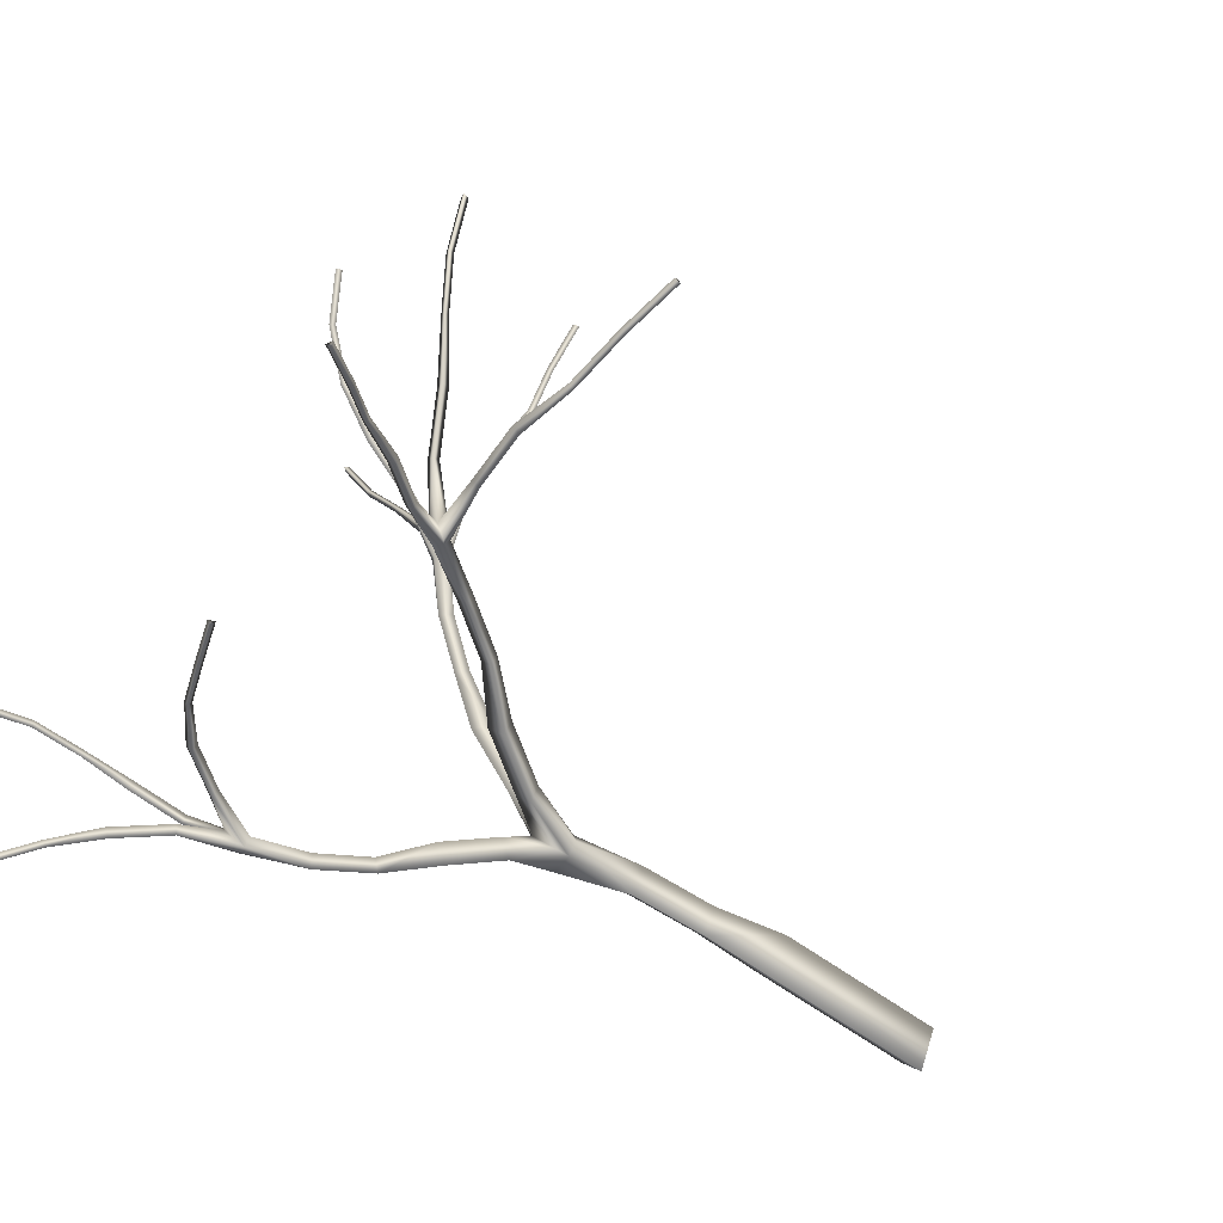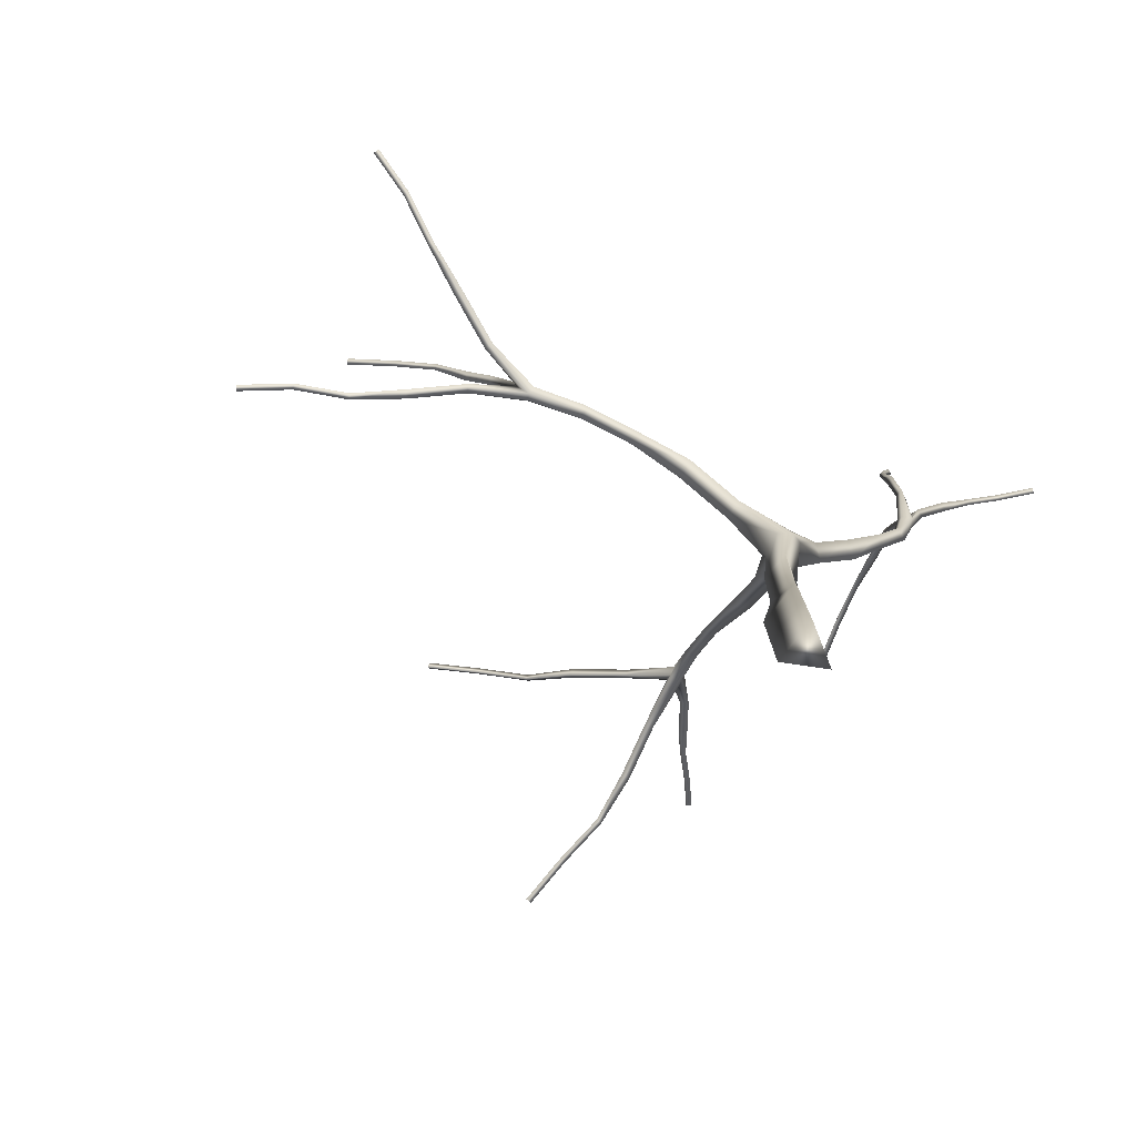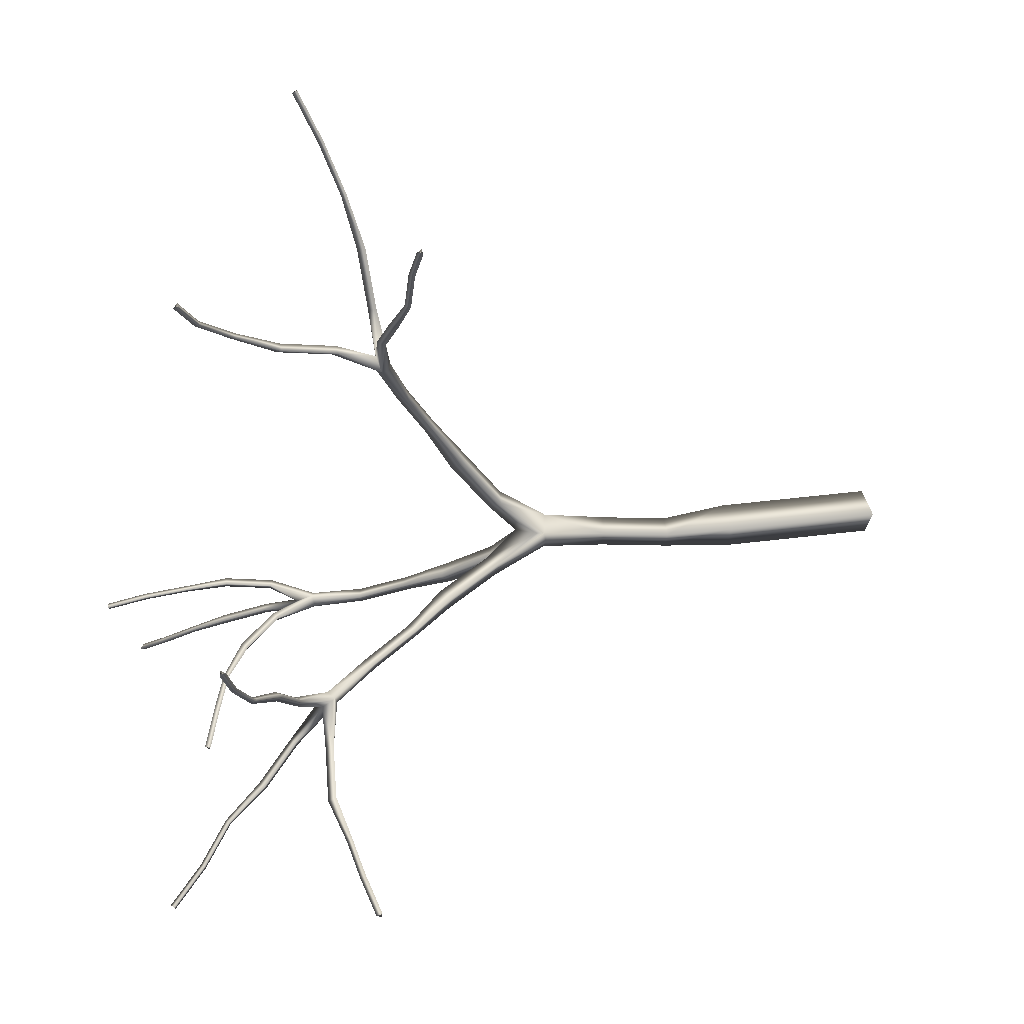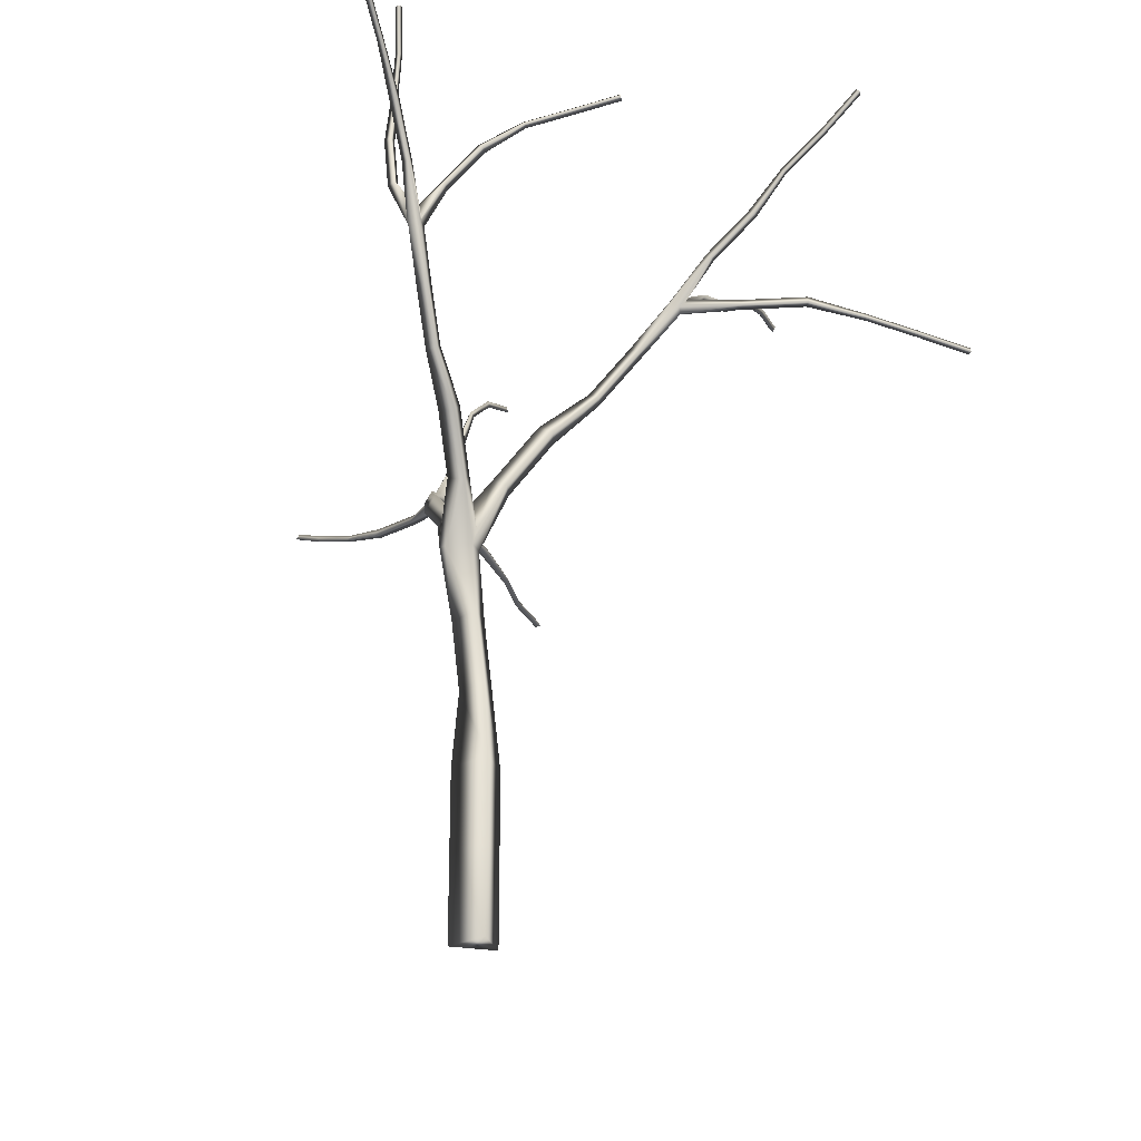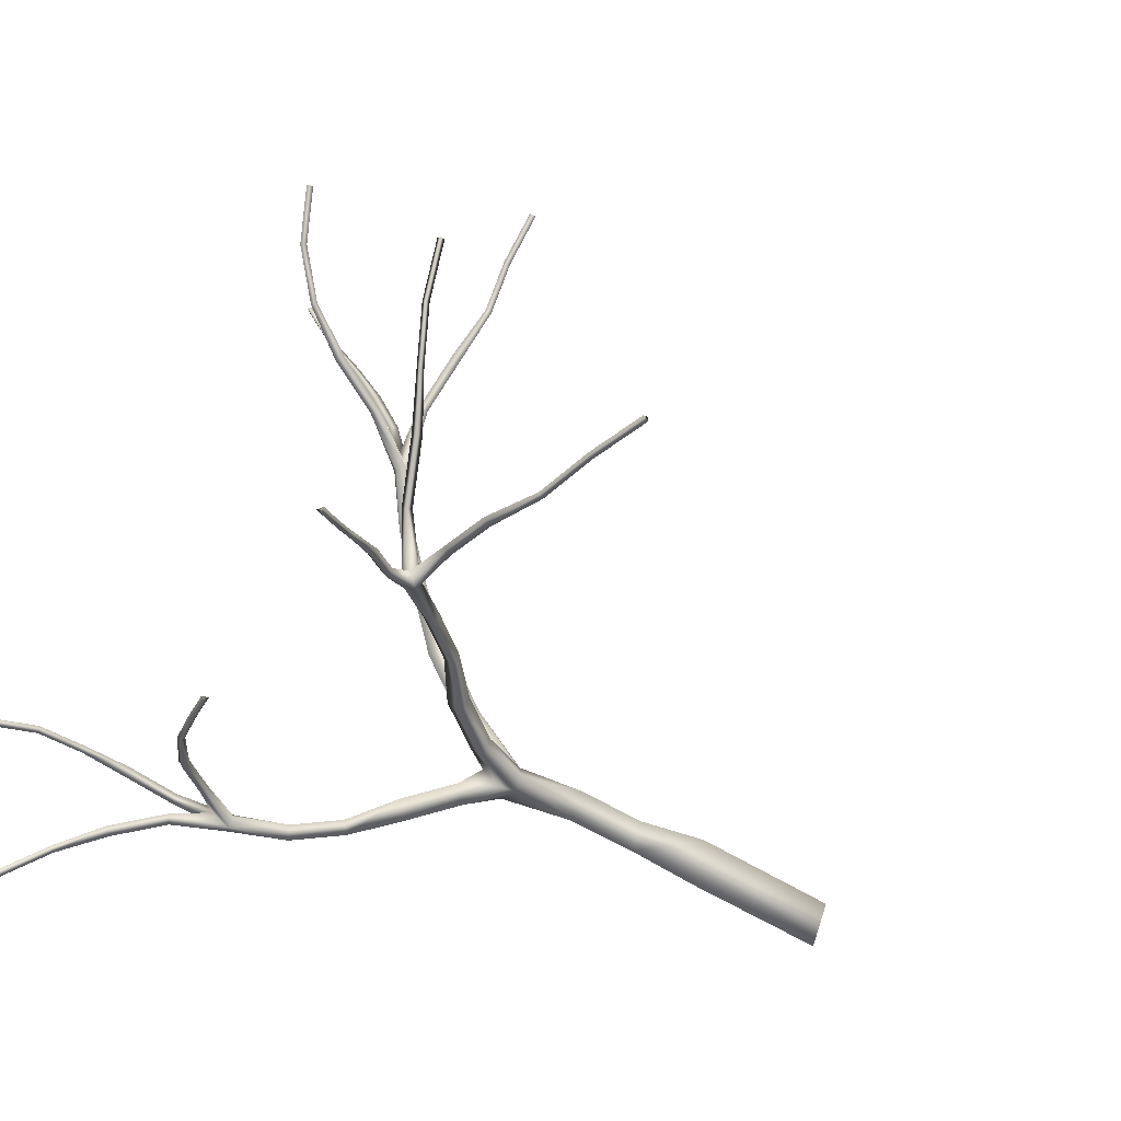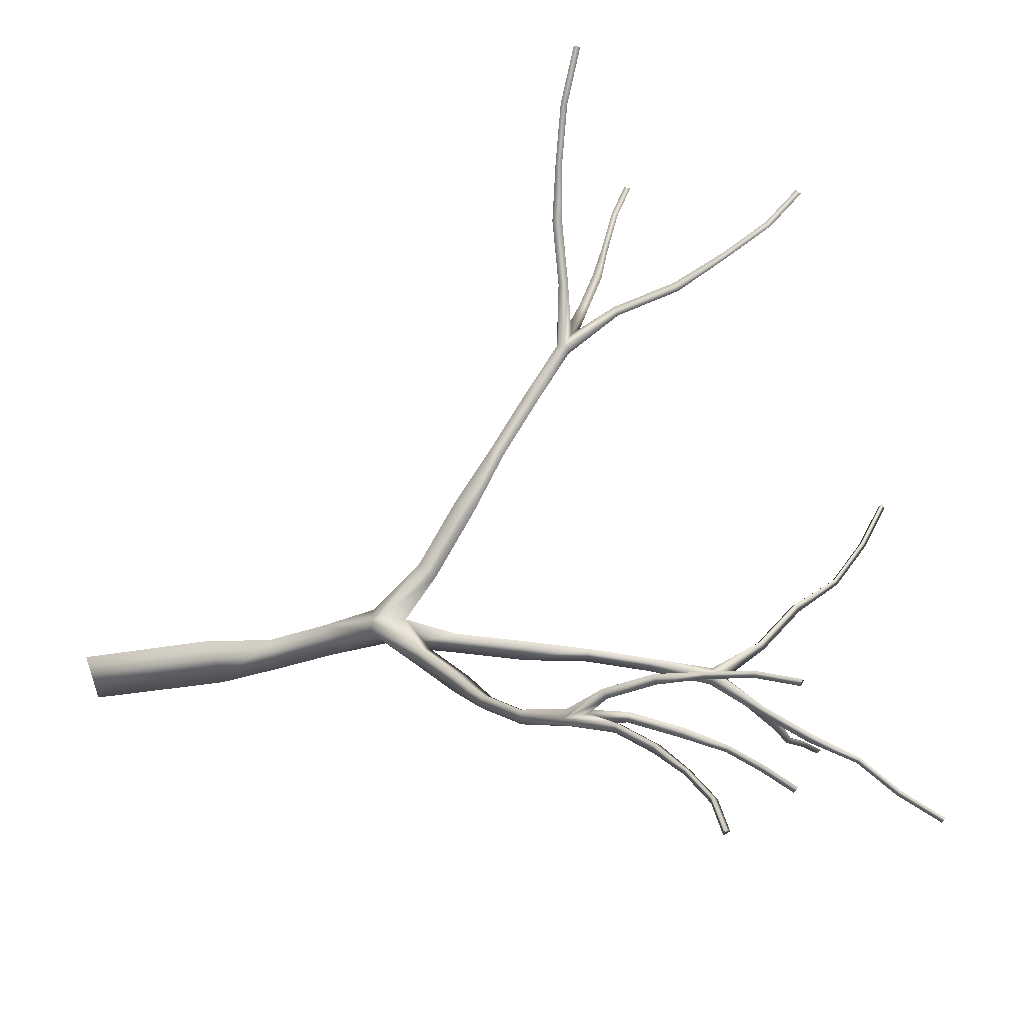
<metadata>
{"format":"obj","ext":"obj","renderer":"f3d","projection":"perspective","resolution":1024,"background":"white","views":[{"elev":-63.2,"azim":-126.3,"up":"+Z"},{"elev":-79.6,"azim":51.6,"up":"+Y"},{"elev":36.5,"azim":-99.7,"up":"+Z"},{"elev":-24.0,"azim":162.5,"up":"+Y"},{"elev":-44.3,"azim":-129.0,"up":"+Z"},{"elev":-15.2,"azim":120.2,"up":"+Z"}]}
</metadata>
<code>
g default
v 0 0.5 -0.1568
v 0.1358 0.5 0.07841
v -0.1358 0.5 0.07841
v -0 0.9675 -0.1568
v 0.1358 0.9684 0.07845
v -0.1358 0.9741 0.07838
v 0.01796 1.395 -0.12
v 0.1094 1.385 0.03954
v -0.07415 1.397 0.03934
v 0.05677 1.818 -0.08497
v 0.1476 1.797 0.07363
v -0.03485 1.821 0.07459
v 0.01789 2.206 0.01383
v 0.07458 2.21 -0.06213
v 0.03014 2.214 0.08095
v 0.1768 2.186 0.1223
v 0.2324 2.215 0.0473
v 0.2177 2.198 -0.018
v 0.01938 2.266 0.09399
v 0.1422 2.39 0.04865
v 0.06155 2.288 -0.08988
v 0.2329 2.251 0.05046
v -0.09789 2.564 -0.1214
v -0.03823 2.621 -0.02797
v -0.1416 2.555 -0.004955
v -0.3474 2.909 -0.1603
v -0.2892 2.967 -0.06664
v -0.3823 2.887 -0.04251
v 0.1145 2.58 0.2894
v 0.1641 2.492 0.3637
v 0.04036 2.501 0.3511
v 0.105 2.826 0.6446
v 0.155 2.732 0.7092
v 0.03147 2.738 0.6928
v 0.176 2.498 -0.2447
v 0.247 2.541 -0.1518
v 0.1259 2.571 -0.1569
v 0.2883 2.806 -0.4439
v 0.3559 2.839 -0.3445
v 0.24 2.882 -0.3584
v -0.6204 3.174 -0.147
v -0.5824 3.214 -0.08341
v -0.6452 3.16 -0.0674
v -0.845 3.473 -0.1955
v -0.8076 3.514 -0.1318
v -0.8758 3.467 -0.1173
v -1.086 3.74 -0.2332
v -1.065 3.762 -0.2662
v -1.089 3.755 -0.1916
v -1.04 3.793 -0.1773
v -1.026 3.816 -0.2125
v -1.023 3.799 -0.2495
v -1.114 3.77 -0.1882
v -1.124 3.84 -0.2261
v -1.089 3.778 -0.2763
v -1.04 3.831 -0.2128
v 0.04381 2.995 0.9858
v 0.07731 2.931 1.029
v -0.005036 2.931 1.011
v -0.04118 3.176 1.313
v -0.007722 3.112 1.356
v -0.08825 3.109 1.331
v -0.1301 3.262 1.668
v -0.1782 3.229 1.672
v -0.1371 3.303 1.656
v -0.2144 3.245 1.648
v -0.2202 3.283 1.635
v -0.1742 3.316 1.629
v -0.1986 3.318 1.748
v -0.1829 3.232 1.694
v -0.1393 3.311 1.672
v -0.2287 3.292 1.651
v 0.4359 3.083 -0.5921
v 0.4796 3.102 -0.5223
v 0.4004 3.13 -0.5313
v 0.5309 3.394 -0.7272
v 0.5715 3.405 -0.6538
v 0.4895 3.424 -0.6598
v 0.5533 3.731 -0.7215
v 0.5865 3.732 -0.7781
v 0.5888 3.74 -0.6858
v 0.6227 3.729 -0.6875
v 0.6492 3.725 -0.7448
v 0.6184 3.725 -0.7775
v 0.588 3.753 -0.6844
v 0.5977 3.846 -0.7227
v 0.5844 3.747 -0.7797
v 0.6551 3.745 -0.7445
v -1.429 3.807 -0.3264
v -1.432 3.855 -0.2959
v -1.442 3.804 -0.2709
v -1.795 3.836 -0.4236
v -1.803 3.884 -0.3944
v -1.806 3.834 -0.3674
v -1.312 4.011 -0.03408
v -1.271 4.013 0.005564
v -1.306 3.968 0.002849
v -1.553 4.141 0.2303
v -1.513 4.143 0.2713
v -1.546 4.097 0.2659
v -1.201 4.012 -0.4449
v -1.185 4.052 -0.407
v -1.234 4.023 -0.3993
v -1.402 4.242 -0.6064
v -1.385 4.279 -0.5668
v -1.433 4.249 -0.5587
v -0.1105 3.347 2.029
v -0.08147 3.297 2.026
v -0.1365 3.297 2.042
v 0.02929 3.385 2.378
v 0.05865 3.336 2.376
v 0.005567 3.336 2.397
v -0.3938 3.331 1.974
v -0.3676 3.284 1.992
v -0.4122 3.28 1.957
v -0.6519 3.282 2.254
v -0.6234 3.235 2.27
v -0.6659 3.232 2.232
v -0.2806 3.592 1.843
v -0.2681 3.569 1.894
v -0.3204 3.562 1.872
v -0.392 3.933 1.967
v -0.3792 3.912 2.019
v -0.4314 3.904 1.997
v 0.4566 4.005 -0.7615
v 0.4728 4.024 -0.7095
v 0.4261 3.991 -0.7151
v 0.2682 4.232 -0.8369
v 0.2775 4.261 -0.7881
v 0.239 4.218 -0.7897
v 0.7156 4.02 -0.6779
v 0.7388 4.004 -0.6278
v 0.6827 4.017 -0.6312
v 0.7313 4.32 -0.6348
v 0.7562 4.317 -0.5834
v 0.6992 4.317 -0.5876
v 0.679 4.047 -0.856
v 0.7068 4.058 -0.8072
v 0.652 4.073 -0.8126
v 0.7947 4.327 -1.005
v 0.8236 4.342 -0.9581
v 0.7706 4.362 -0.9664
v -2.133 3.775 -0.4573
v -2.138 3.808 -0.4376
v -2.133 3.775 -0.4185
v -2.474 3.738 -0.4277
v -2.477 3.771 -0.4082
v -2.471 3.738 -0.3892
v -1.783 4.3 0.4284
v -1.755 4.3 0.4548
v -1.778 4.269 0.4517
v -1.97 4.417 0.6964
v -1.939 4.415 0.7188
v -1.961 4.383 0.7135
v -1.551 4.481 -0.7284
v -1.54 4.509 -0.703
v -1.572 4.488 -0.6972
v -1.72 4.659 -0.9124
v -1.711 4.688 -0.8886
v -1.742 4.667 -0.8816
v 0.151 3.456 2.687
v 0.1721 3.423 2.689
v 0.1364 3.424 2.704
v 0.2837 3.565 2.982
v 0.3063 3.534 2.986
v 0.2698 3.533 2.999
v -0.8654 3.212 2.512
v -0.8454 3.18 2.522
v -0.8774 3.177 2.5
v -1.026 3.204 2.814
v -1.007 3.172 2.825
v -1.039 3.169 2.803
v -0.5045 4.201 2.161
v -0.4938 4.181 2.193
v -0.5284 4.174 2.177
v -0.6754 4.414 2.378
v -0.6619 4.39 2.405
v -0.6943 4.381 2.386
v 0.04438 4.386 -0.8936
v 0.04615 4.408 -0.862
v 0.02817 4.374 -0.8605
v -0.206 4.474 -0.9707
v -0.2079 4.498 -0.9404
v -0.2213 4.462 -0.9374
v 0.712 4.594 -0.6298
v 0.7289 4.597 -0.5952
v 0.6904 4.594 -0.5978
v 0.7017 4.868 -0.6508
v 0.7184 4.873 -0.6163
v 0.6798 4.874 -0.6193
v 0.9165 4.565 -1.155
v 0.9368 4.576 -1.124
v 0.9018 4.591 -1.131
v 1.051 4.774 -1.332
v 1.071 4.787 -1.302
v 1.039 4.805 -1.312
v -0.1358 0 0.07841
v 0.1358 0 0.07841
v 0 0 -0.1568
v -2.81 3.683 -0.3763
v -2.816 3.716 -0.3953
v -2.811 3.683 -0.4149
v -2.151 4.443 0.9904
v -2.13 4.474 0.9979
v -2.161 4.477 0.9758
v -1.907 4.876 -1.038
v -1.874 4.897 -1.044
v -1.885 4.869 -1.069
v 0.35 3.667 3.303
v 0.3872 3.668 3.293
v 0.3639 3.698 3.286
v -1.255 3.148 3.065
v -1.226 3.151 3.09
v -1.243 3.183 3.078
v -0.8921 4.495 2.638
v -0.8607 4.505 2.658
v -0.8763 4.53 2.634
v -0.4703 4.545 -1.028
v -0.4571 4.581 -1.031
v -0.4542 4.557 -1.061
v 0.7066 5.142 -0.6936
v 0.745 5.14 -0.6897
v 0.7284 5.132 -0.7238
v 1.227 4.959 -1.507
v 1.257 4.939 -1.494
v 1.237 4.925 -1.524
g lsystem_object1
f 199 198 197
f 198 2 3 197
f 199 1 2 198
f 197 3 1 199
f 3 6 4 1
f 2 5 6 3
f 1 4 5 2
f 5 8 9 6
f 4 7 8 5
f 6 9 7 4
f 7 10 11 8
f 9 12 10 7
f 8 11 12 9
f 15 12 16
f 12 11 16
f 16 11 17
f 17 11 18
f 11 10 18
f 18 10 14
f 14 10 13
f 10 12 13
f 13 12 15
f 21 14 23
f 14 13 23
f 23 13 25
f 13 15 25
f 15 19 25
f 25 19 24
f 19 20 24
f 20 21 24
f 24 21 23
f 24 27 28 25
f 23 26 27 24
f 25 28 26 23
f 28 43 41 26
f 27 42 43 28
f 26 41 42 27
f 41 44 45 42
f 43 46 44 41
f 42 45 46 43
f 49 46 50
f 46 45 50
f 50 45 51
f 51 45 52
f 45 44 52
f 52 44 48
f 48 44 47
f 44 46 47
f 47 46 49
f 48 47 89
f 89 47 91
f 47 49 91
f 49 53 91
f 53 54 91
f 91 54 90
f 54 55 90
f 90 55 89
f 55 48 89
f 91 94 92 89
f 90 93 94 91
f 89 92 93 90
f 94 145 143 92
f 93 144 145 94
f 92 143 144 93
f 144 147 148 145
f 143 146 147 144
f 145 148 146 143
f 200 201 202
f 146 202 201 147
f 148 200 202 146
f 147 201 200 148
f 54 53 95
f 95 53 97
f 53 49 97
f 49 50 97
f 97 50 96
f 50 51 96
f 51 56 96
f 96 56 95
f 56 54 95
f 95 98 99 96
f 97 100 98 95
f 96 99 100 97
f 98 149 150 99
f 100 151 149 98
f 99 150 151 100
f 151 154 152 149
f 150 153 154 151
f 149 152 153 150
f 203 204 205
f 152 205 204 153
f 154 203 205 152
f 153 204 203 154
f 56 51 102
f 51 52 102
f 102 52 101
f 52 48 101
f 48 55 101
f 101 55 103
f 55 54 103
f 103 54 102
f 54 56 102
f 101 104 105 102
f 103 106 104 101
f 102 105 106 103
f 106 157 155 104
f 105 156 157 106
f 104 155 156 105
f 155 158 159 156
f 157 160 158 155
f 156 159 160 157
f 206 207 208
f 158 208 207 159
f 160 206 208 158
f 159 207 206 160
f 15 16 31
f 31 16 30
f 16 17 30
f 17 22 30
f 30 22 29
f 22 20 29
f 20 19 29
f 29 19 31
f 19 15 31
f 29 32 33 30
f 31 34 32 29
f 30 33 34 31
f 32 57 58 33
f 34 59 57 32
f 33 58 59 34
f 59 62 60 57
f 58 61 62 59
f 57 60 61 58
f 68 60 67
f 60 62 67
f 67 62 66
f 66 62 64
f 62 61 64
f 64 61 63
f 63 61 65
f 61 60 65
f 65 60 68
f 63 65 108
f 108 65 107
f 65 71 107
f 71 69 107
f 107 69 109
f 69 70 109
f 70 64 109
f 109 64 108
f 64 63 108
f 109 112 110 107
f 108 111 112 109
f 107 110 111 108
f 111 162 163 112
f 110 161 162 111
f 112 163 161 110
f 161 164 165 162
f 163 166 164 161
f 162 165 166 163
f 209 210 211
f 165 210 209 166
f 164 211 210 165
f 166 209 211 164
f 66 64 115
f 115 64 114
f 64 70 114
f 70 69 114
f 114 69 113
f 69 72 113
f 113 72 115
f 72 67 115
f 67 66 115
f 114 117 118 115
f 113 116 117 114
f 115 118 116 113
f 118 169 167 116
f 117 168 169 118
f 116 167 168 117
f 168 171 172 169
f 167 170 171 168
f 169 172 170 167
f 212 213 214
f 170 214 213 171
f 172 212 214 170
f 171 213 212 172
f 68 67 119
f 119 67 121
f 67 72 121
f 72 69 121
f 121 69 120
f 69 71 120
f 120 71 119
f 71 65 119
f 65 68 119
f 119 122 123 120
f 121 124 122 119
f 120 123 124 121
f 123 174 175 124
f 122 173 174 123
f 124 175 173 122
f 173 176 177 174
f 175 178 176 173
f 174 177 178 175
f 215 216 217
f 177 216 215 178
f 176 217 216 177
f 178 215 217 176
f 22 17 36
f 17 18 36
f 36 18 35
f 18 14 35
f 14 21 35
f 35 21 37
f 21 20 37
f 37 20 36
f 20 22 36
f 36 39 40 37
f 35 38 39 36
f 37 40 38 35
f 40 75 73 38
f 39 74 75 40
f 38 73 74 39
f 73 76 77 74
f 75 78 76 73
f 74 77 78 75
f 79 78 81
f 78 77 81
f 81 77 82
f 82 77 83
f 77 76 83
f 83 76 84
f 84 76 80
f 76 78 80
f 80 78 79
f 79 81 127
f 81 85 127
f 127 85 126
f 85 86 126
f 126 86 125
f 86 87 125
f 87 80 125
f 125 80 127
f 80 79 127
f 125 128 129 126
f 127 130 128 125
f 126 129 130 127
f 129 180 181 130
f 128 179 180 129
f 130 181 179 128
f 180 183 184 181
f 179 182 183 180
f 181 184 182 179
f 218 219 220
f 182 220 219 183
f 184 218 220 182
f 183 219 218 184
f 82 83 132
f 83 88 132
f 132 88 131
f 88 86 131
f 131 86 133
f 86 85 133
f 85 81 133
f 133 81 132
f 81 82 132
f 132 135 136 133
f 131 134 135 132
f 133 136 134 131
f 134 185 186 135
f 136 187 185 134
f 135 186 187 136
f 187 190 188 185
f 186 189 190 187
f 185 188 189 186
f 221 222 223
f 189 222 221 190
f 188 223 222 189
f 190 221 223 188
f 84 80 137
f 80 87 137
f 137 87 139
f 87 86 139
f 139 86 138
f 86 88 138
f 88 83 138
f 138 83 137
f 83 84 137
f 138 141 142 139
f 137 140 141 138
f 139 142 140 137
f 141 192 193 142
f 140 191 192 141
f 142 193 191 140
f 193 196 194 191
f 192 195 196 193
f 191 194 195 192
f 224 225 226
f 194 226 225 195
f 196 224 226 194
f 195 225 224 196

</code>
